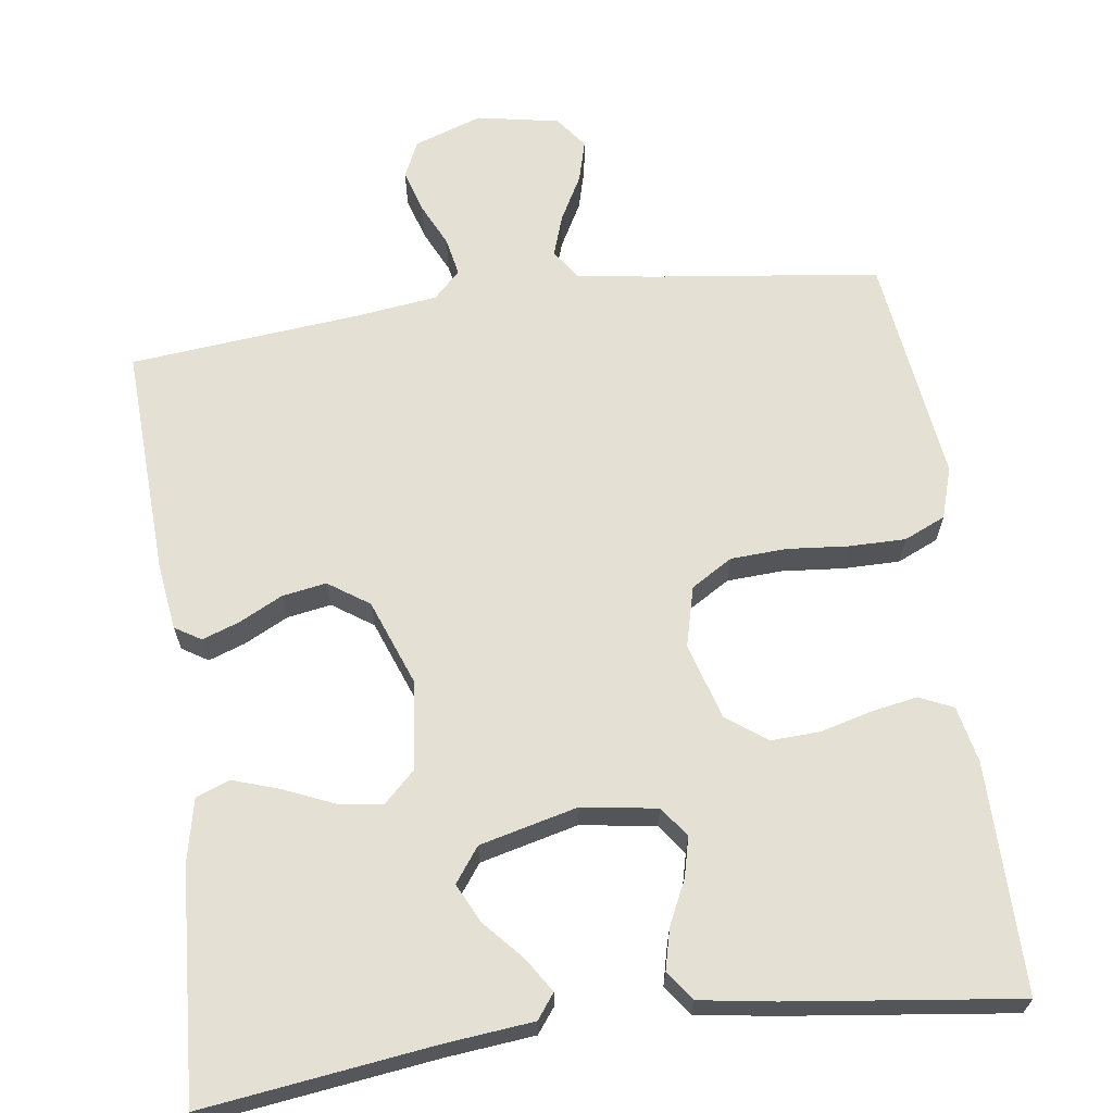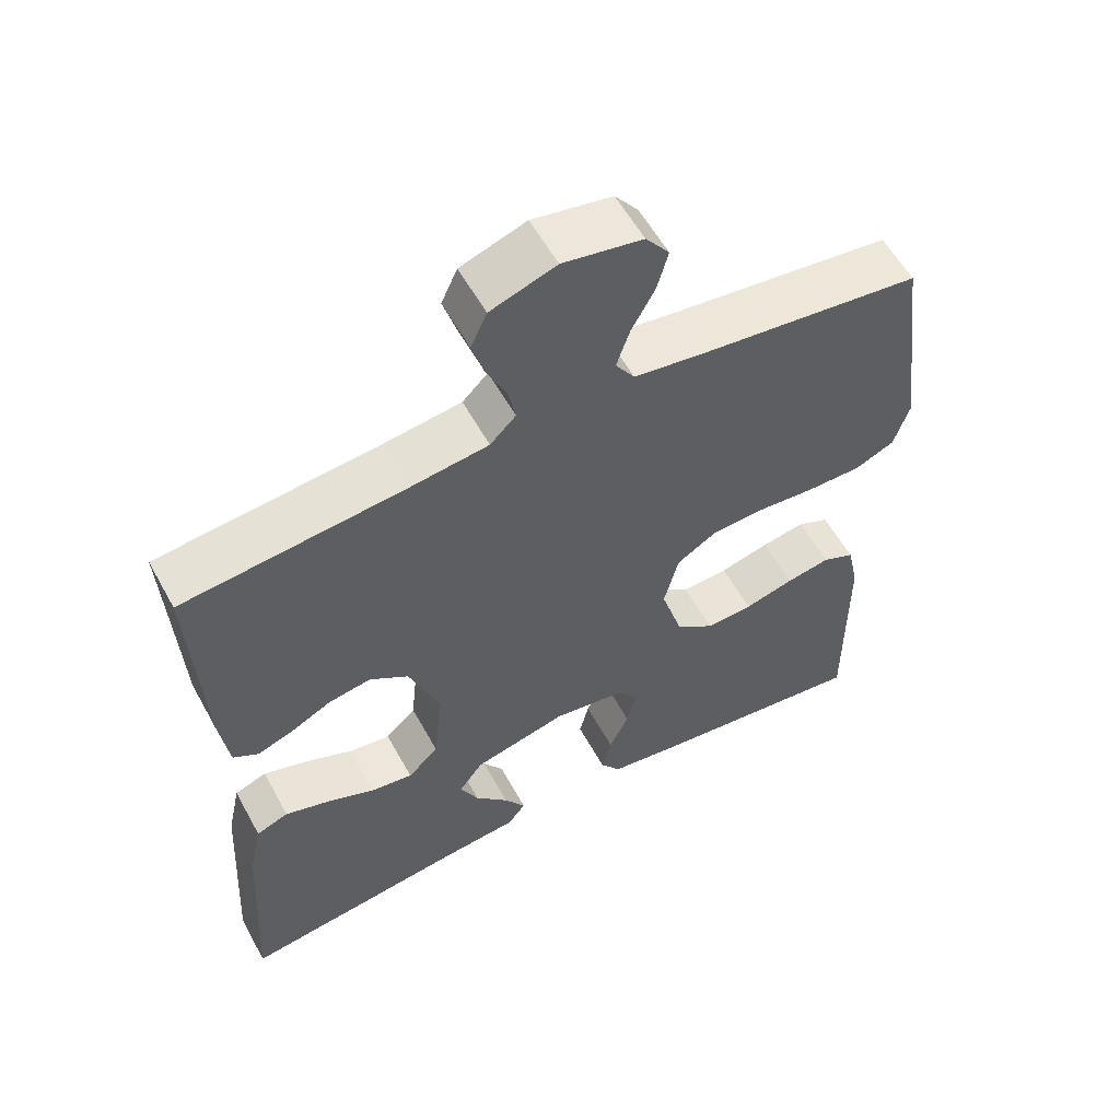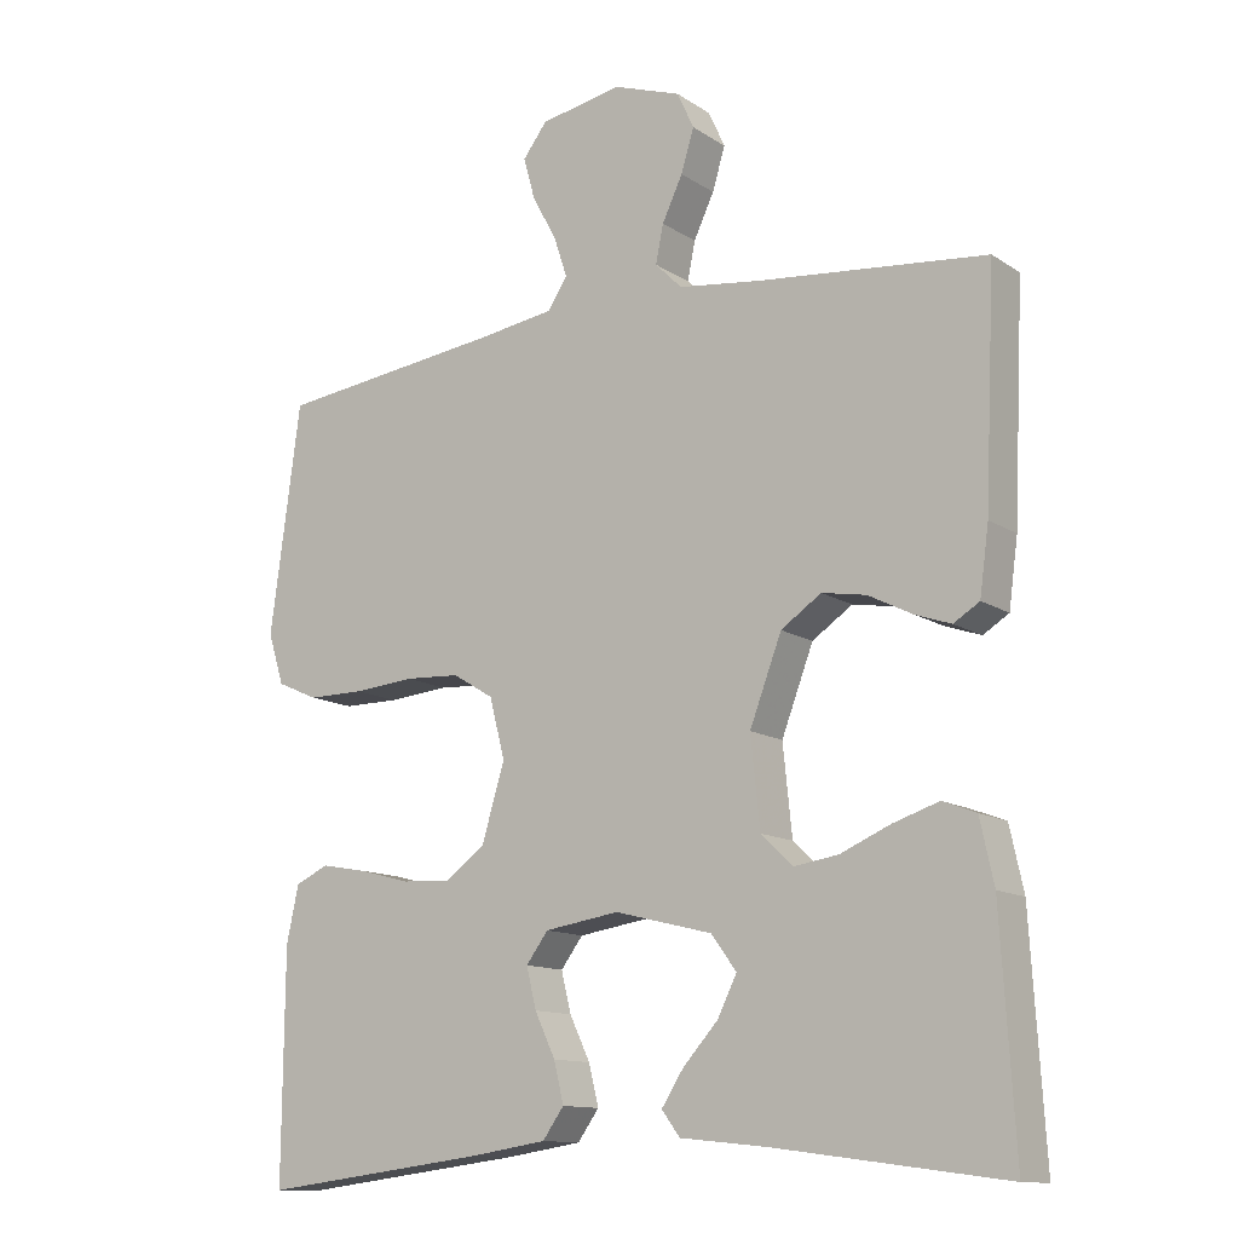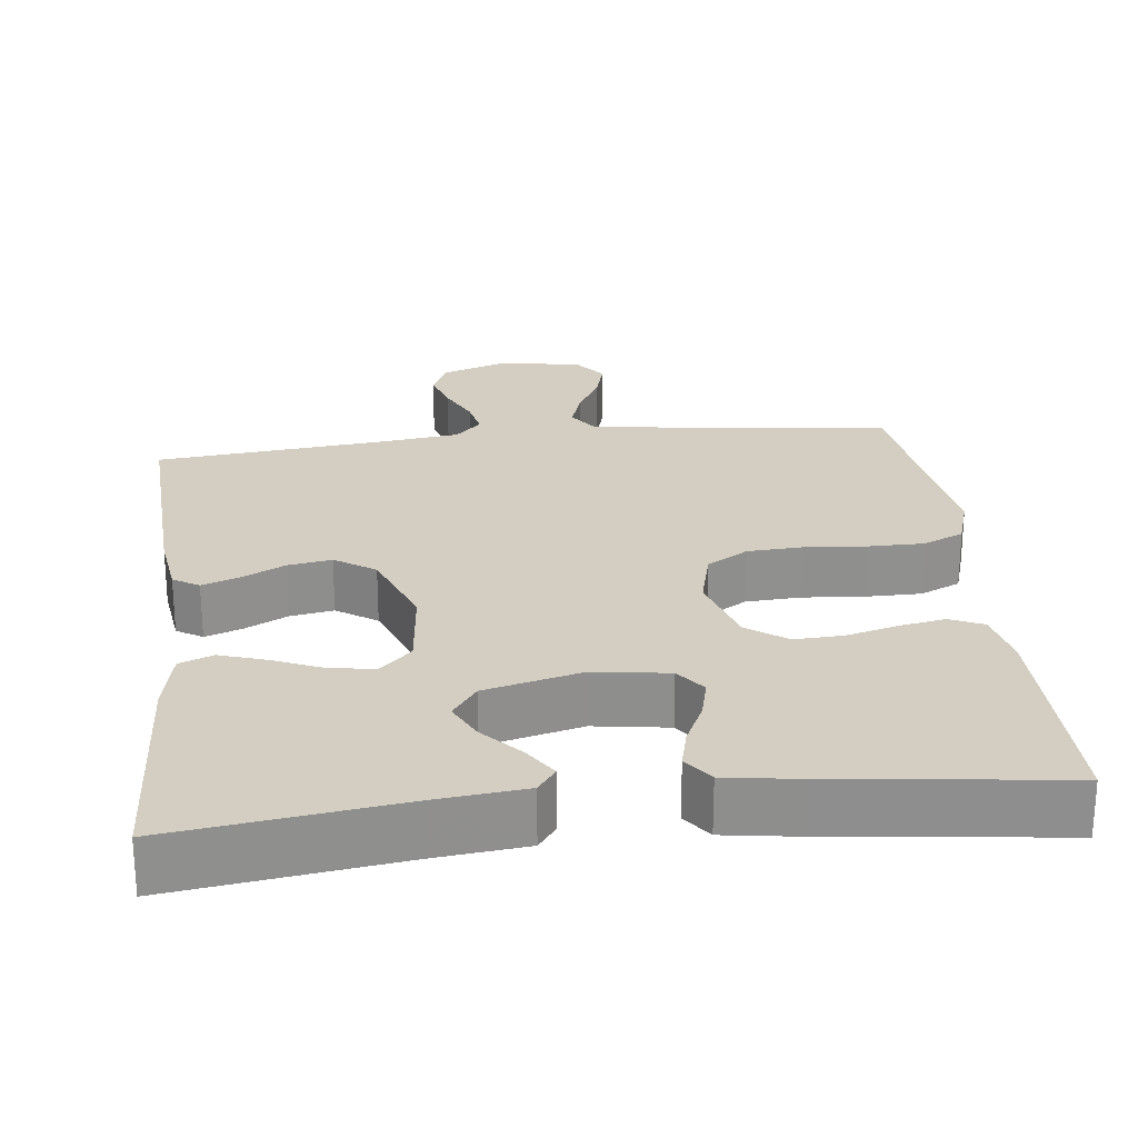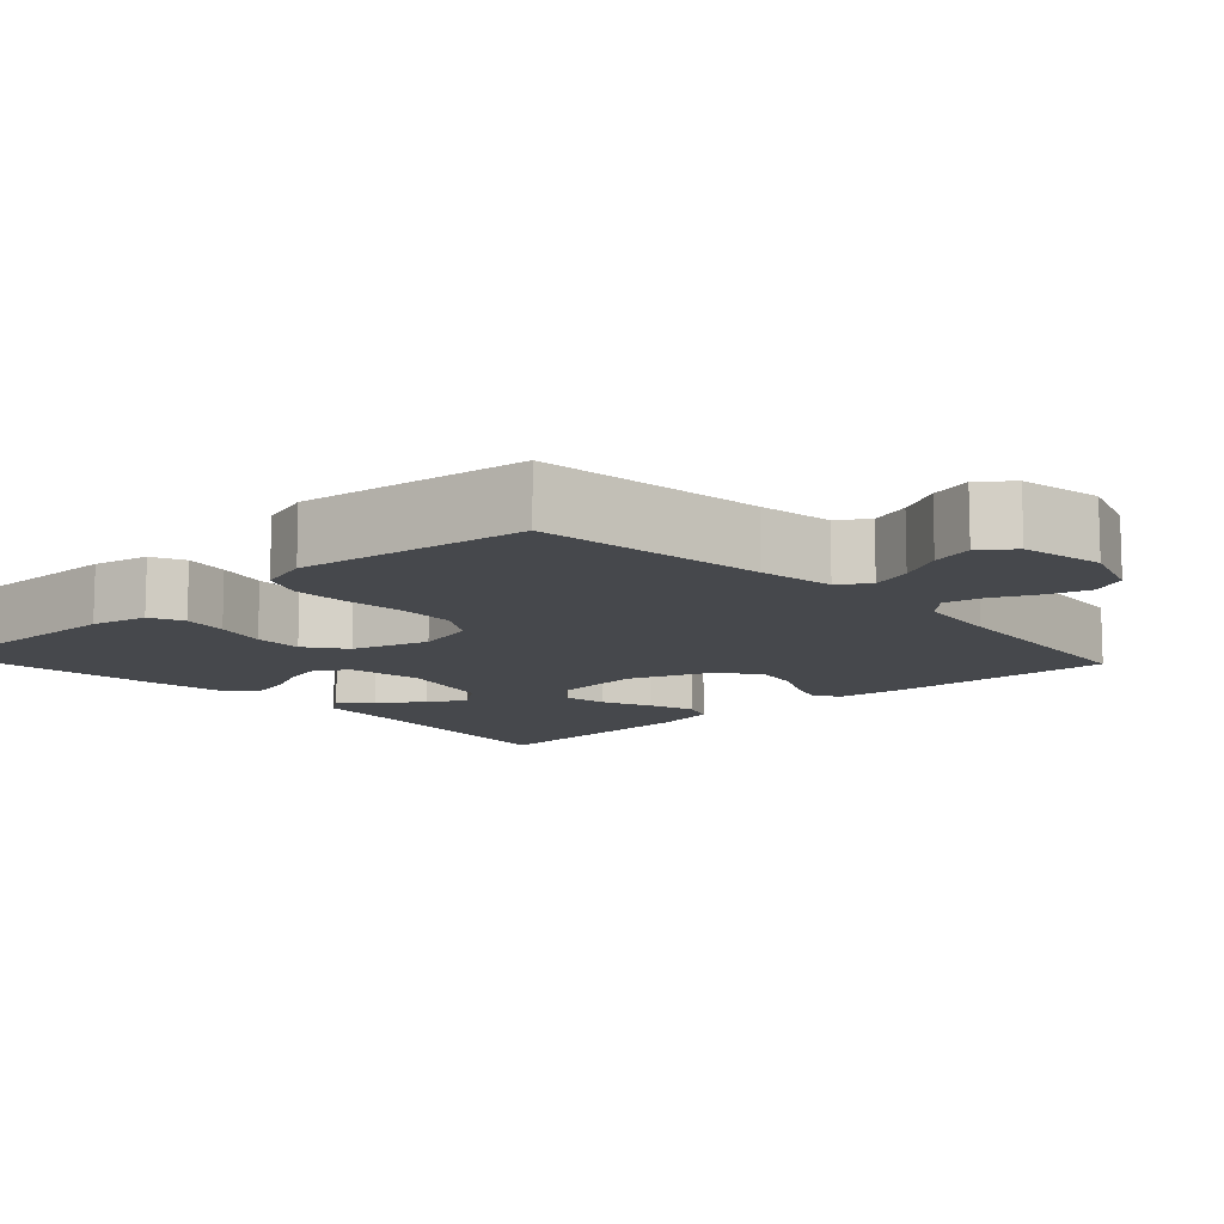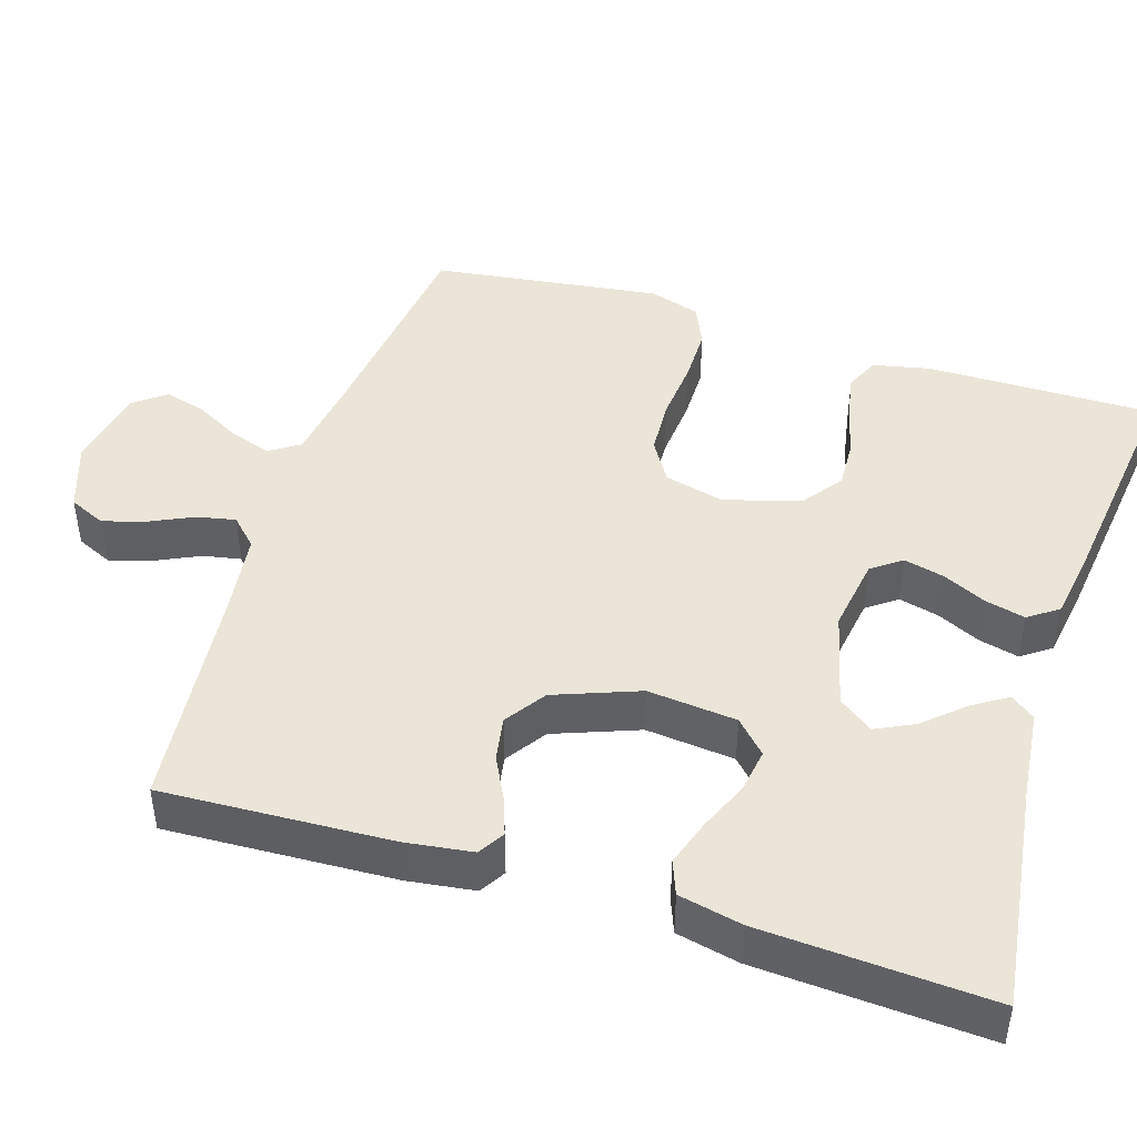
<metadata>
{"format":"obj","ext":"obj","renderer":"f3d","projection":"perspective","resolution":1024,"background":"white","views":[{"elev":65.7,"azim":172.3,"up":"+Y"},{"elev":57.6,"azim":151.4,"up":"+Z"},{"elev":-12.6,"azim":34.4,"up":"+Z"},{"elev":24.9,"azim":173.3,"up":"+Y"},{"elev":-11.2,"azim":-47.2,"up":"+Y"},{"elev":45.0,"azim":107.5,"up":"+Y"}]}
</metadata>
<code>
v 0.5 0.07 -0.5
v 0.2 0.07 -0.46
v 0.085 0.07 -0.448
v 0.061 0.07 -0.416
v 0.09 0.07 -0.371
v 0.136 0.07 -0.32
v 0.161 0.07 -0.269
v 0.128 0.07 -0.224
v 0 0.07 -0.192
v -0.098 0.07 -0.207
v -0.127 0.07 -0.246
v -0.114 0.07 -0.299
v -0.087 0.07 -0.356
v -0.074 0.07 -0.409
v -0.102 0.07 -0.448
v -0.2 0.07 -0.463
v -0.5 0.07 -0.5
v -0.498 0.07 -0.2
v -0.482 0.07 -0.126
v -0.438 0.07 -0.106
v -0.378 0.07 -0.117
v -0.31 0.07 -0.135
v -0.246 0.07 -0.138
v -0.194 0.07 -0.1
v -0.164 0.07 0
v -0.184 0.07 0.079
v -0.238 0.07 0.112
v -0.311 0.07 0.116
v -0.391 0.07 0.109
v -0.465 0.07 0.109
v -0.519 0.07 0.133
v -0.54 0.07 0.2
v -0.5 0.07 0.5
v -0.2 0.07 0.537
v -0.101 0.07 0.552
v -0.075 0.07 0.591
v -0.093 0.07 0.645
v -0.125 0.07 0.704
v -0.14 0.07 0.759
v -0.108 0.07 0.801
v 0 0.07 0.821
v 0.089 0.07 0.79
v 0.111 0.07 0.742
v 0.094 0.07 0.686
v 0.067 0.07 0.629
v 0.057 0.07 0.579
v 0.092 0.07 0.544
v 0.2 0.07 0.53
v 0.5 0.07 0.5
v 0.486 0.07 0.2
v 0.474 0.07 0.112
v 0.44 0.07 0.091
v 0.392 0.07 0.108
v 0.335 0.07 0.137
v 0.277 0.07 0.147
v 0.224 0.07 0.111
v 0.182 0.07 0
v 0.194 0.07 -0.117
v 0.236 0.07 -0.157
v 0.294 0.07 -0.148
v 0.359 0.07 -0.12
v 0.42 0.07 -0.1
v 0.464 0.07 -0.117
v 0.482 0.07 -0.2
v 0.5 0 -0.5
v 0.2 0 -0.46
v 0.085 0 -0.448
v 0.061 0 -0.416
v 0.09 0 -0.371
v 0.136 0 -0.32
v 0.161 0 -0.269
v 0.128 0 -0.224
v 0 0 -0.192
v -0.098 0 -0.207
v -0.127 0 -0.246
v -0.114 0 -0.299
v -0.087 0 -0.356
v -0.074 0 -0.409
v -0.102 0 -0.448
v -0.2 0 -0.463
v -0.5 0 -0.5
v -0.498 0 -0.2
v -0.482 0 -0.126
v -0.438 0 -0.106
v -0.378 0 -0.117
v -0.31 0 -0.135
v -0.246 0 -0.138
v -0.194 0 -0.1
v -0.164 0 0
v -0.184 0 0.079
v -0.238 0 0.112
v -0.311 0 0.116
v -0.391 0 0.109
v -0.465 0 0.109
v -0.519 0 0.133
v -0.54 0 0.2
v -0.5 0 0.5
v -0.2 0 0.537
v -0.101 0 0.552
v -0.075 0 0.591
v -0.093 0 0.645
v -0.125 0 0.704
v -0.14 0 0.759
v -0.108 0 0.801
v 0 0 0.821
v 0.089 0 0.79
v 0.111 0 0.742
v 0.094 0 0.686
v 0.067 0 0.629
v 0.057 0 0.579
v 0.092 0 0.544
v 0.2 0 0.53
v 0.5 0 0.5
v 0.486 0 0.2
v 0.474 0 0.112
v 0.44 0 0.091
v 0.392 0 0.108
v 0.335 0 0.137
v 0.277 0 0.147
v 0.224 0 0.111
v 0.182 0 0
v 0.194 0 -0.117
v 0.236 0 -0.157
v 0.294 0 -0.148
v 0.359 0 -0.12
v 0.42 0 -0.1
v 0.464 0 -0.117
v 0.482 0 -0.2
f 63 64 1 2
f 60 61 62 63
f 60 63 2 3
f 59 60 3
f 51 52 53 54
f 49 50 51 54
f 48 49 54 55
f 47 48 55 56
f 42 43 44 45
f 42 45 46
f 41 42 46
f 40 41 46
f 37 38 39 40
f 36 37 40 46
f 35 36 46 47
f 31 32 33 34
f 28 29 30 31
f 27 28 31 34
f 26 27 34 35
f 19 20 21 22
f 17 18 19 22
f 17 22 23
f 16 17 23 24
f 12 13 14 15
f 11 12 15 16
f 3 4 5 6
f 3 6 7
f 59 3 7
f 58 59 7 8
f 57 58 8 9
f 56 57 9 10
f 47 56 10
f 25 26 35 47
f 25 47 10 11
f 11 16 24 25
f 66 65 128 127
f 127 126 125 124
f 67 66 127 124
f 67 124 123
f 118 117 116 115
f 118 115 114 113
f 119 118 113 112
f 120 119 112 111
f 109 108 107 106
f 110 109 106
f 110 106 105
f 110 105 104
f 104 103 102 101
f 110 104 101 100
f 111 110 100 99
f 98 97 96 95
f 95 94 93 92
f 98 95 92 91
f 99 98 91 90
f 86 85 84 83
f 86 83 82 81
f 87 86 81
f 88 87 81 80
f 79 78 77 76
f 80 79 76 75
f 70 69 68 67
f 71 70 67
f 71 67 123
f 72 71 123 122
f 73 72 122 121
f 74 73 121 120
f 74 120 111
f 111 99 90 89
f 75 74 111 89
f 89 88 80 75
f 1 65 66 2
f 2 66 67 3
f 3 67 68 4
f 4 68 69 5
f 5 69 70 6
f 6 70 71 7
f 7 71 72 8
f 8 72 73 9
f 9 73 74 10
f 10 74 75 11
f 11 75 76 12
f 12 76 77 13
f 13 77 78 14
f 14 78 79 15
f 15 79 80 16
f 16 80 81 17
f 17 81 82 18
f 18 82 83 19
f 19 83 84 20
f 20 84 85 21
f 21 85 86 22
f 22 86 87 23
f 23 87 88 24
f 24 88 89 25
f 25 89 90 26
f 26 90 91 27
f 27 91 92 28
f 28 92 93 29
f 29 93 94 30
f 30 94 95 31
f 31 95 96 32
f 32 96 97 33
f 33 97 98 34
f 34 98 99 35
f 35 99 100 36
f 36 100 101 37
f 37 101 102 38
f 38 102 103 39
f 39 103 104 40
f 40 104 105 41
f 41 105 106 42
f 42 106 107 43
f 43 107 108 44
f 44 108 109 45
f 45 109 110 46
f 46 110 111 47
f 47 111 112 48
f 48 112 113 49
f 49 113 114 50
f 50 114 115 51
f 51 115 116 52
f 52 116 117 53
f 53 117 118 54
f 54 118 119 55
f 55 119 120 56
f 56 120 121 57
f 57 121 122 58
f 58 122 123 59
f 59 123 124 60
f 60 124 125 61
f 61 125 126 62
f 62 126 127 63
f 63 127 128 64
f 64 128 65 1

</code>
